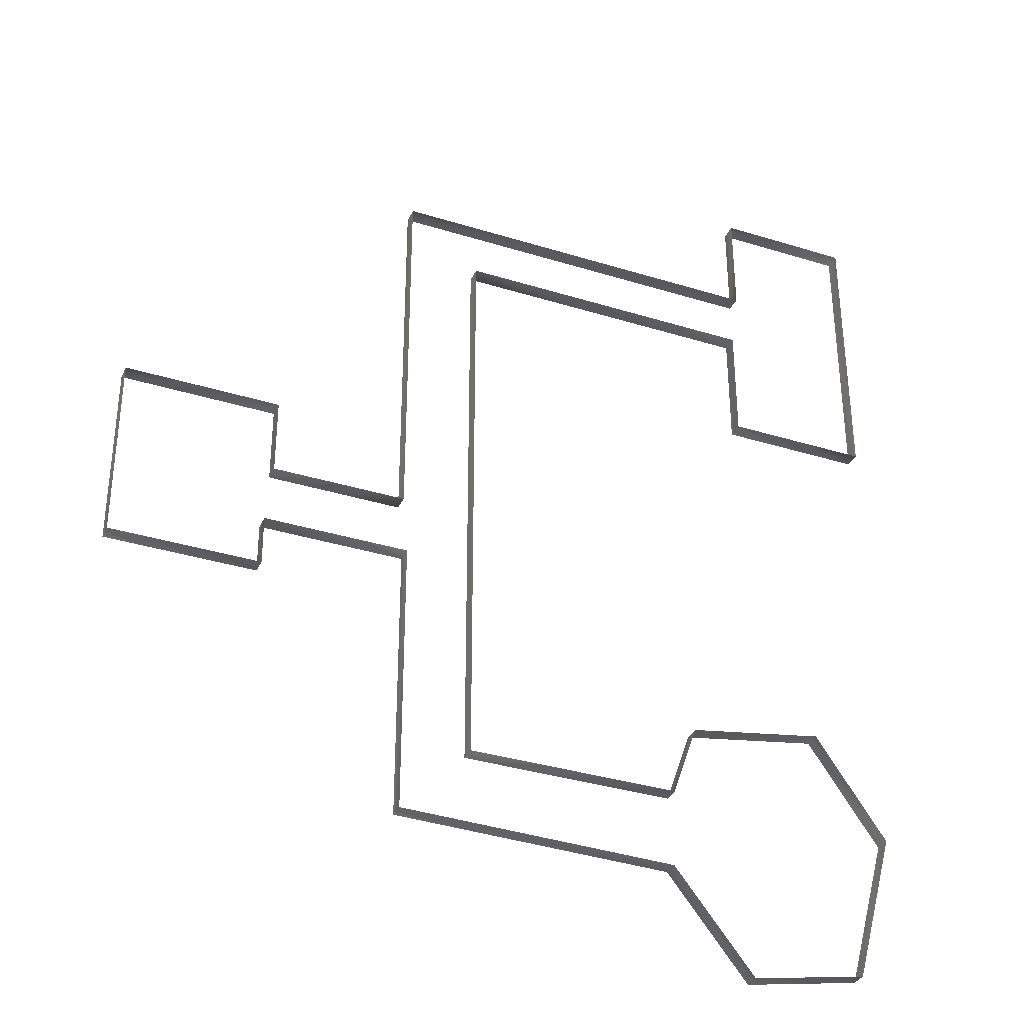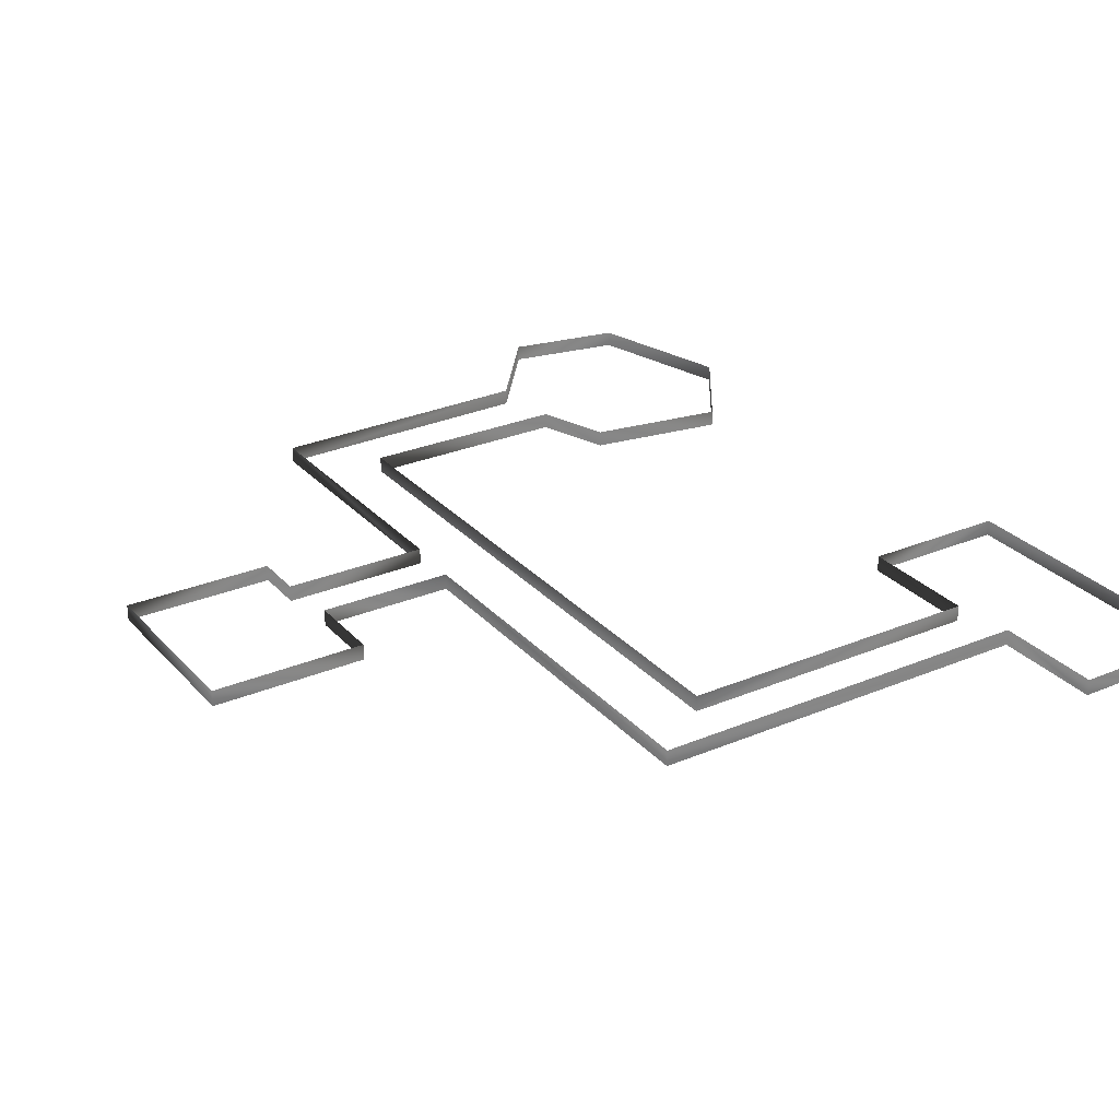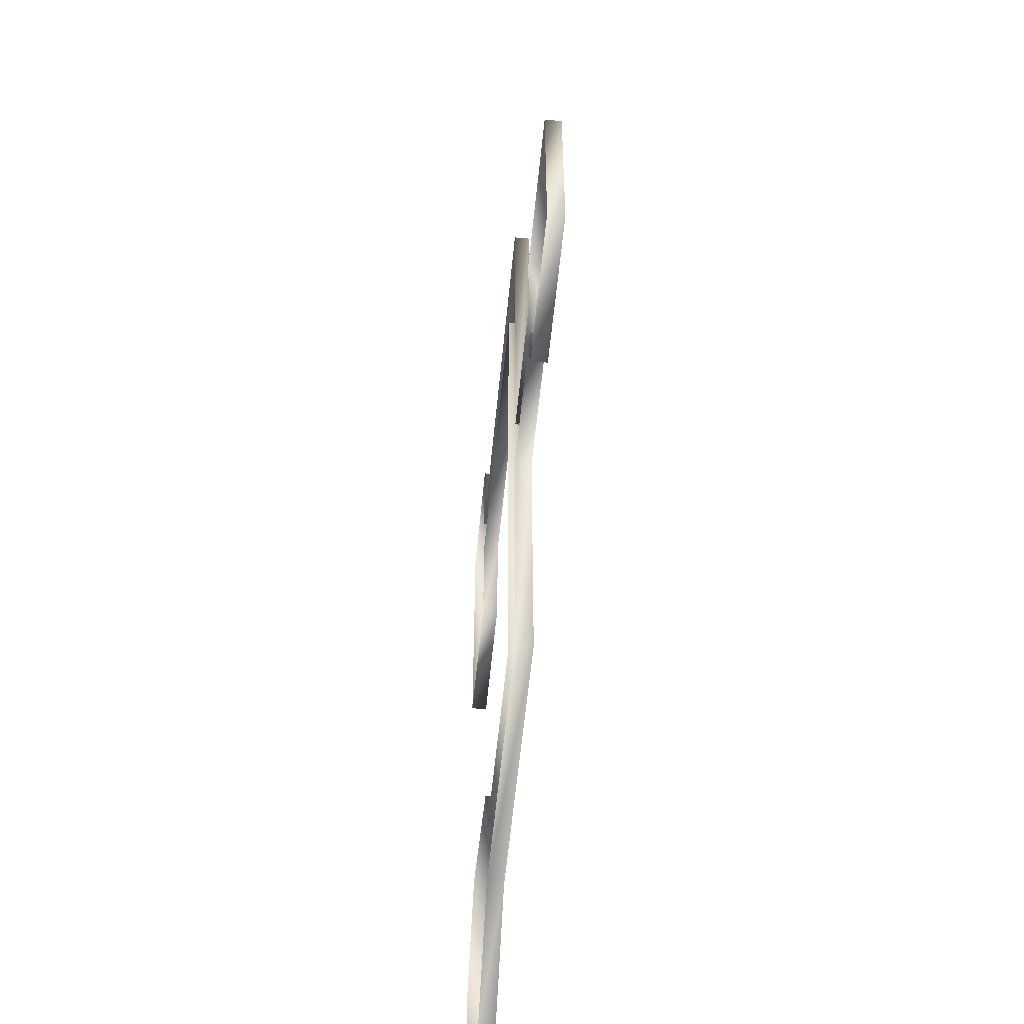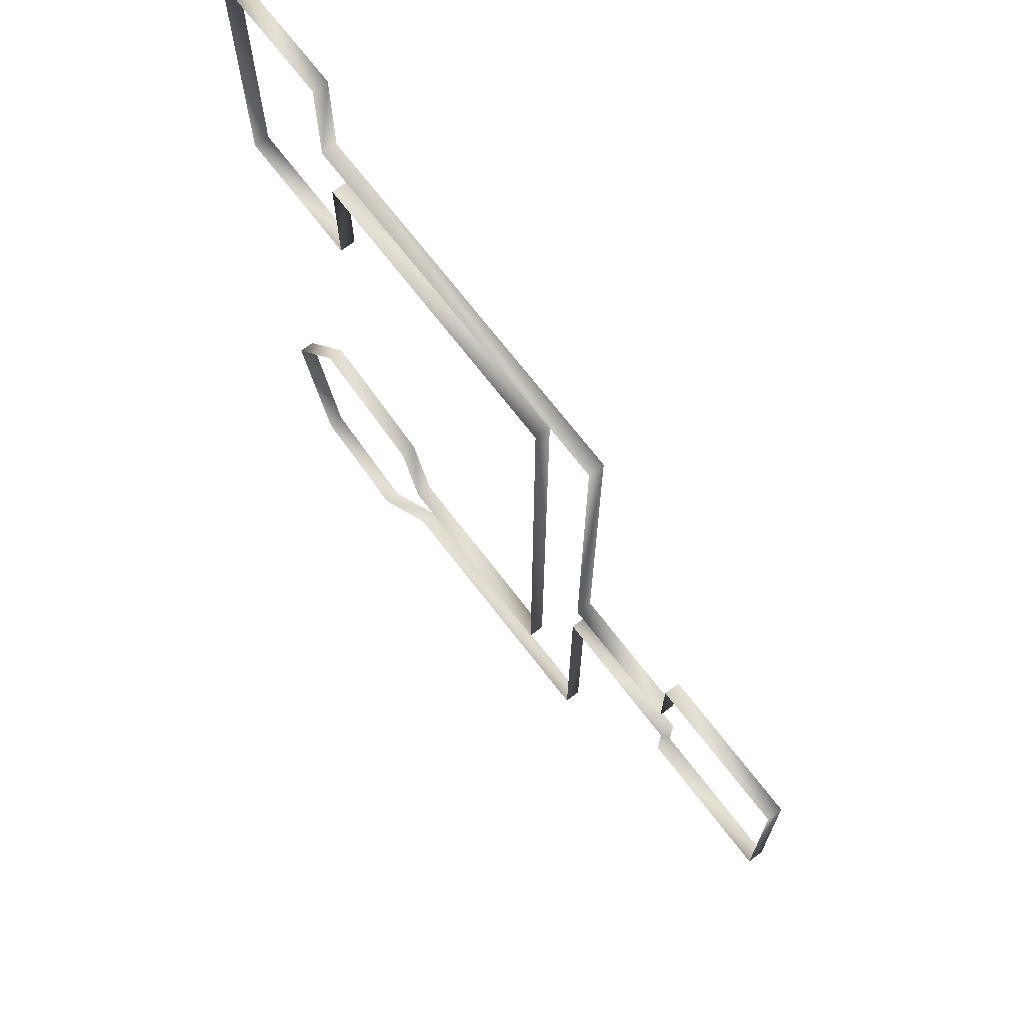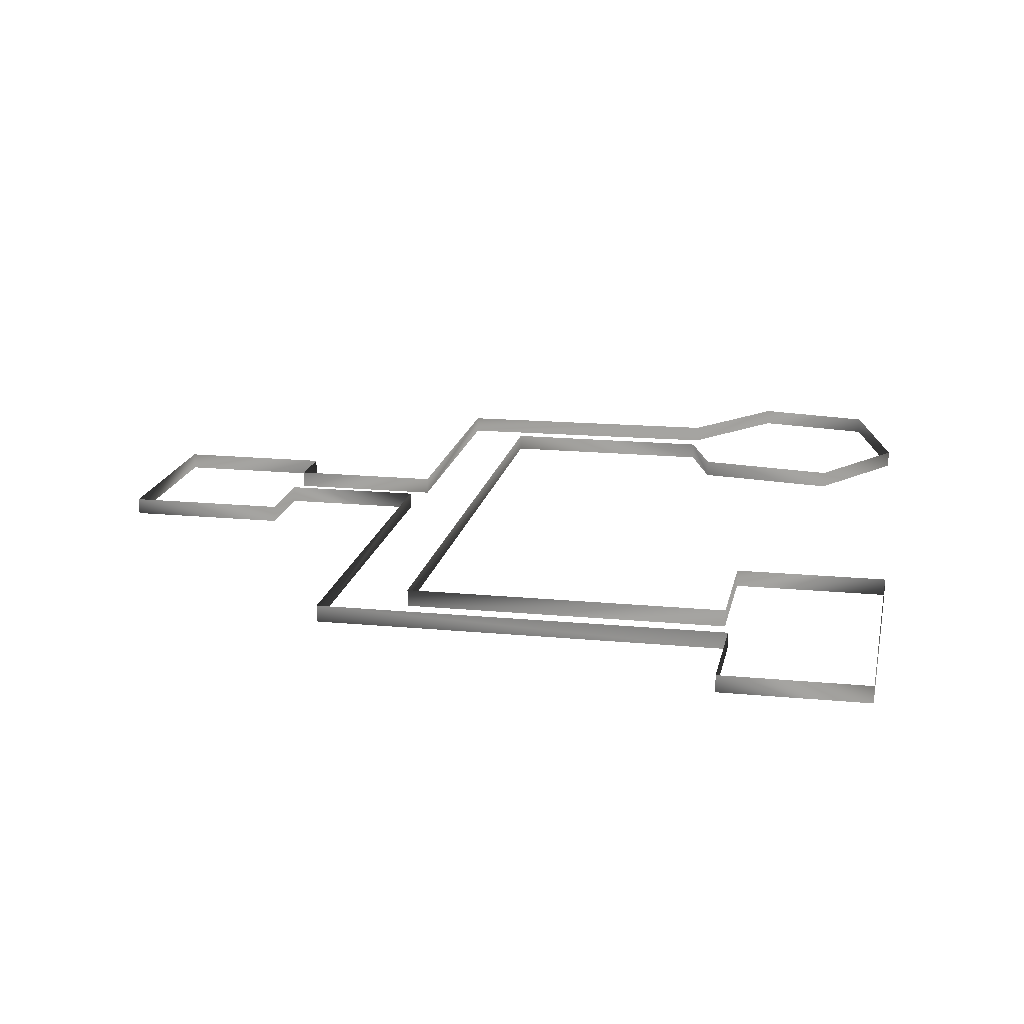
<metadata>
{"format":"obj","ext":"obj","renderer":"f3d","projection":"perspective","resolution":1024,"background":"white","views":[{"elev":-34.9,"azim":157.5,"up":"+Y"},{"elev":28.0,"azim":147.4,"up":"+Z"},{"elev":-55.0,"azim":84.6,"up":"+Y"},{"elev":69.7,"azim":52.7,"up":"+Y"},{"elev":17.0,"azim":-169.0,"up":"+Z"}]}
</metadata>
<code>
o corridors_inf_public_accessible_wall_tri_0
v 143.4 133.6 -15
v 171.4 133.6 -15
v 171.4 168.9 -15
v 142.3 168.9 -15
v 142.3 154.3 -15
v 117.2 154.3 -15
v 117.2 225.7 -15
v 43.91 225.7 -15
v 43.91 246.1 -15
v 18.27 246.1 -15
v 18.27 191.8 -15
v 45.47 191.8 -15
v 45.47 214.4 -15
v 103.3 214.4 -15
v 103.3 104.2 -15
v 63.7 104.2 -15
v 58.94 118 -15
v 33.42 122.1 -15
v 20.2 102.7 -15
v 27.88 74.47 -15
v 49.51 70.47 -15
v 64.42 89.4 -15
v 116.2 90.46 -15
v 116.2 143.1 -15
v 143.5 143.1 -15
v 143.4 133.6 -12
v 171.4 133.6 -12
v 171.4 168.9 -12
v 142.3 168.9 -12
v 142.3 154.3 -12
v 117.2 154.3 -12
v 117.2 225.7 -12
v 43.91 225.7 -12
v 43.91 246.1 -12
v 18.27 246.1 -12
v 18.27 191.8 -12
v 45.47 191.8 -12
v 45.47 214.4 -12
v 103.3 214.4 -12
v 103.3 104.2 -12
v 63.7 104.2 -12
v 58.94 118 -12
v 33.42 122.1 -12
v 20.2 102.7 -12
v 27.88 74.47 -12
v 49.51 70.47 -12
v 64.42 89.4 -12
v 116.2 90.46 -12
v 116.2 143.1 -12
v 143.5 143.1 -12
f 1 2 26
f 2 27 26
f 2 3 27
f 3 28 27
f 3 4 28
f 4 29 28
f 4 5 29
f 5 30 29
f 5 6 30
f 6 31 30
f 6 7 31
f 7 32 31
f 7 8 32
f 8 33 32
f 8 9 33
f 9 34 33
f 9 10 34
f 10 35 34
f 10 11 35
f 11 36 35
f 11 12 36
f 12 37 36
f 12 13 37
f 13 38 37
f 13 14 38
f 14 39 38
f 14 15 39
f 15 40 39
f 15 16 40
f 16 41 40
f 16 17 41
f 17 42 41
f 17 18 42
f 18 43 42
f 18 19 43
f 19 44 43
f 19 20 44
f 20 45 44
f 20 21 45
f 21 46 45
f 21 22 46
f 22 47 46
f 22 23 47
f 23 48 47
f 23 24 48
f 24 49 48
f 24 25 49
f 25 50 49
f 25 1 50
f 1 26 50

</code>
